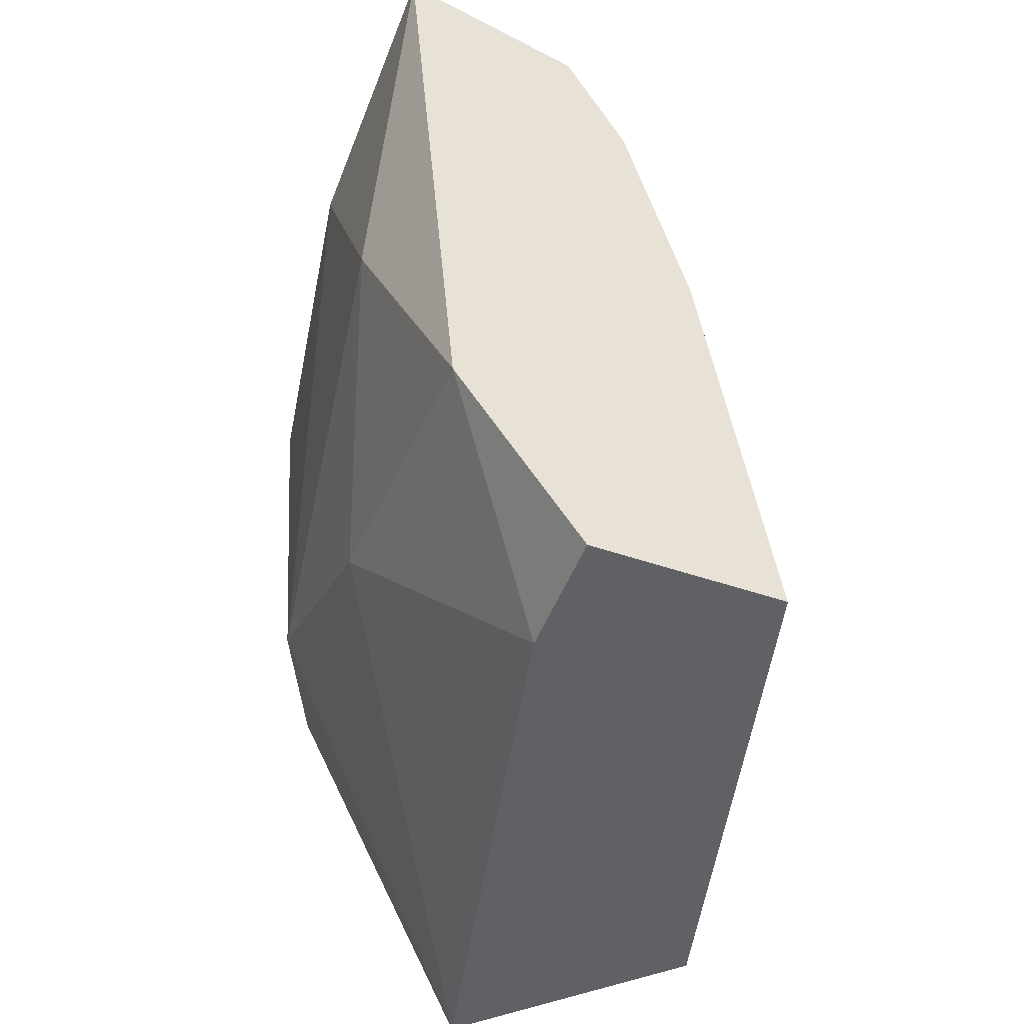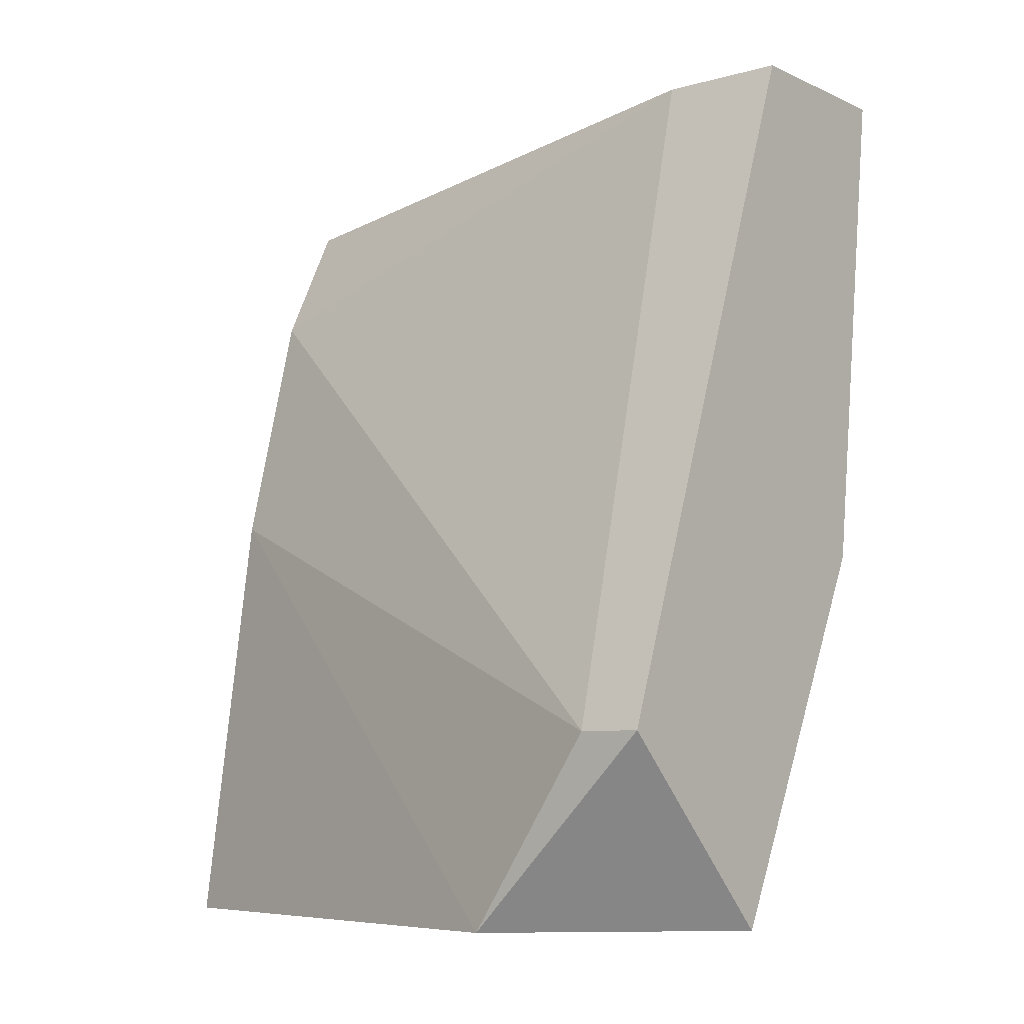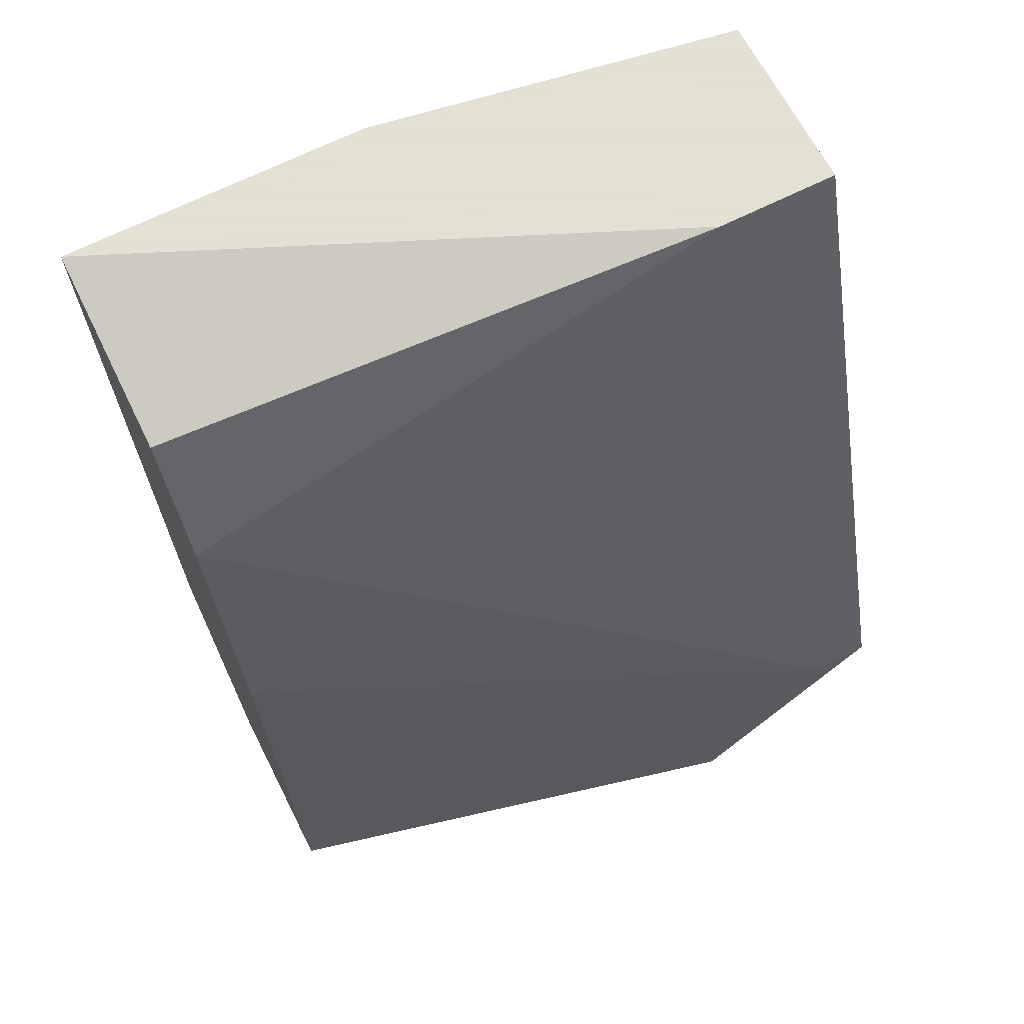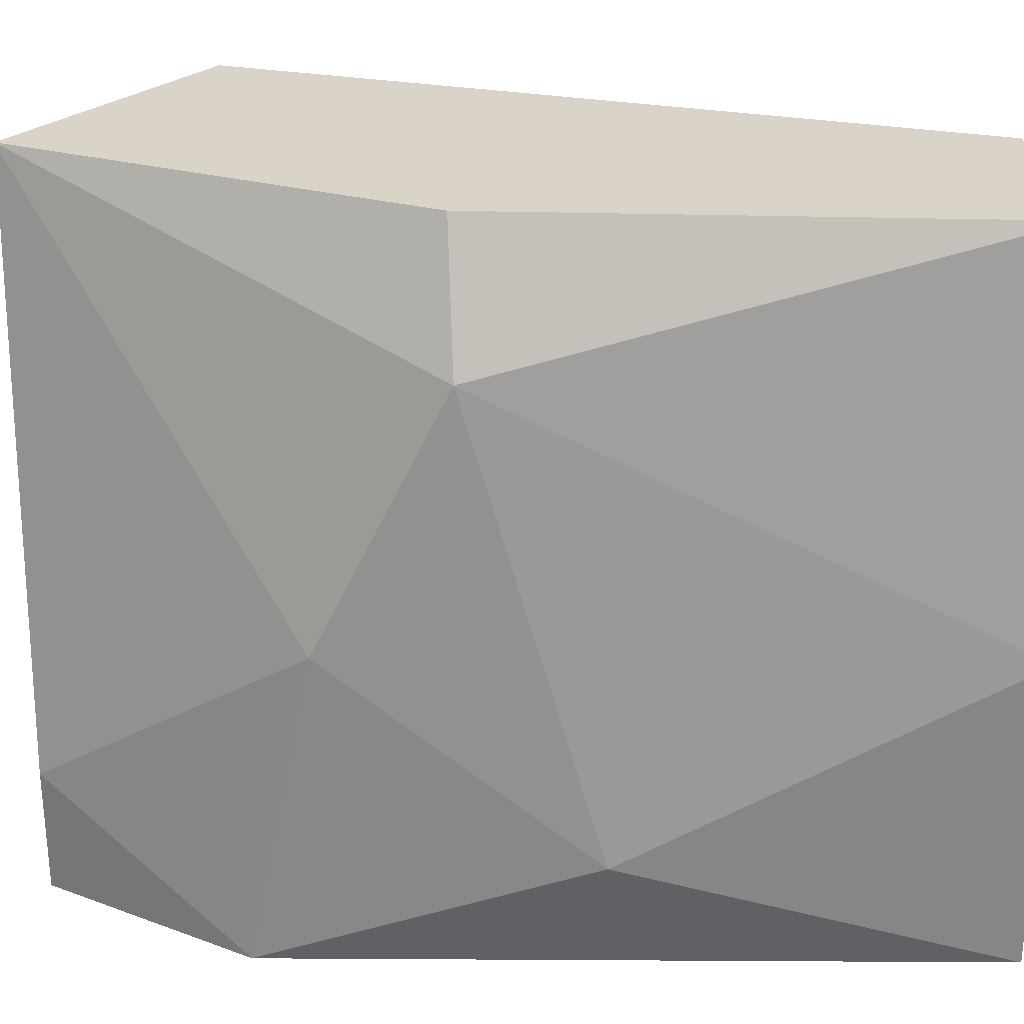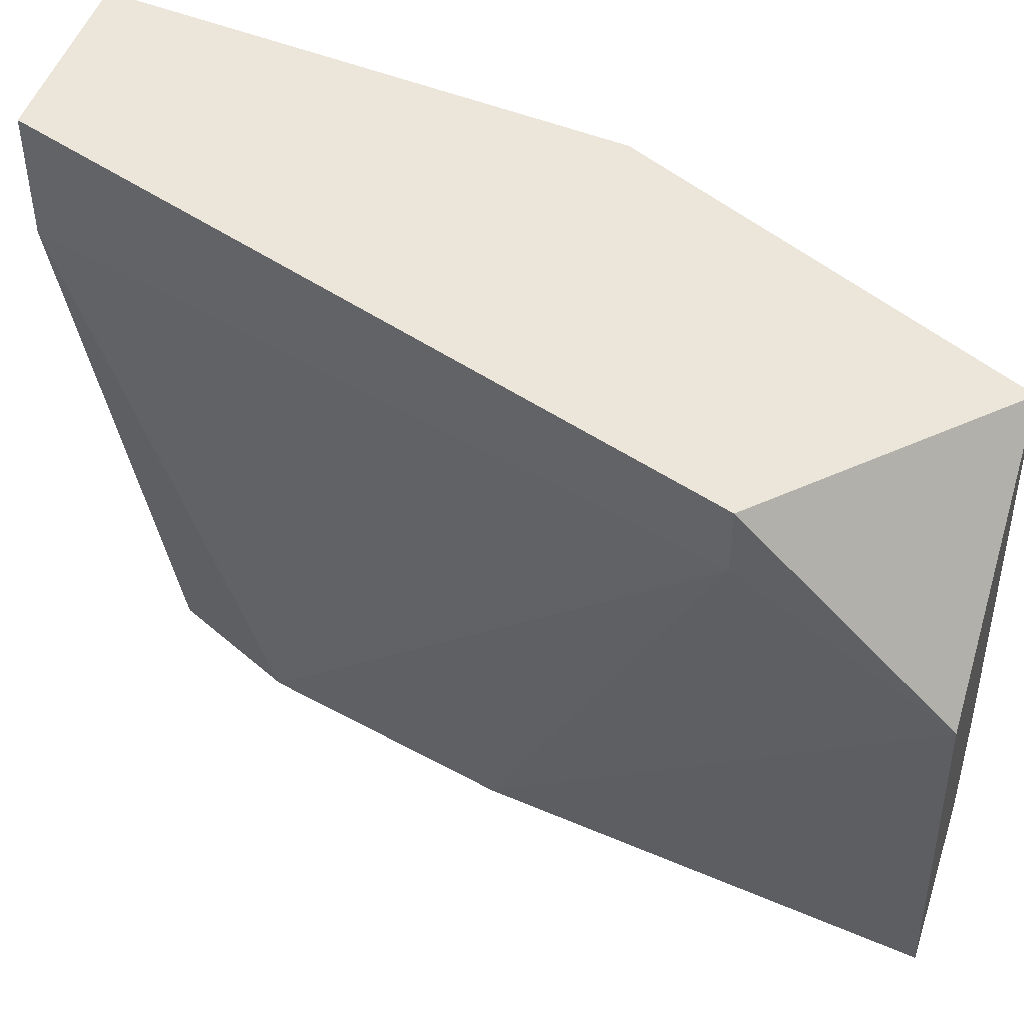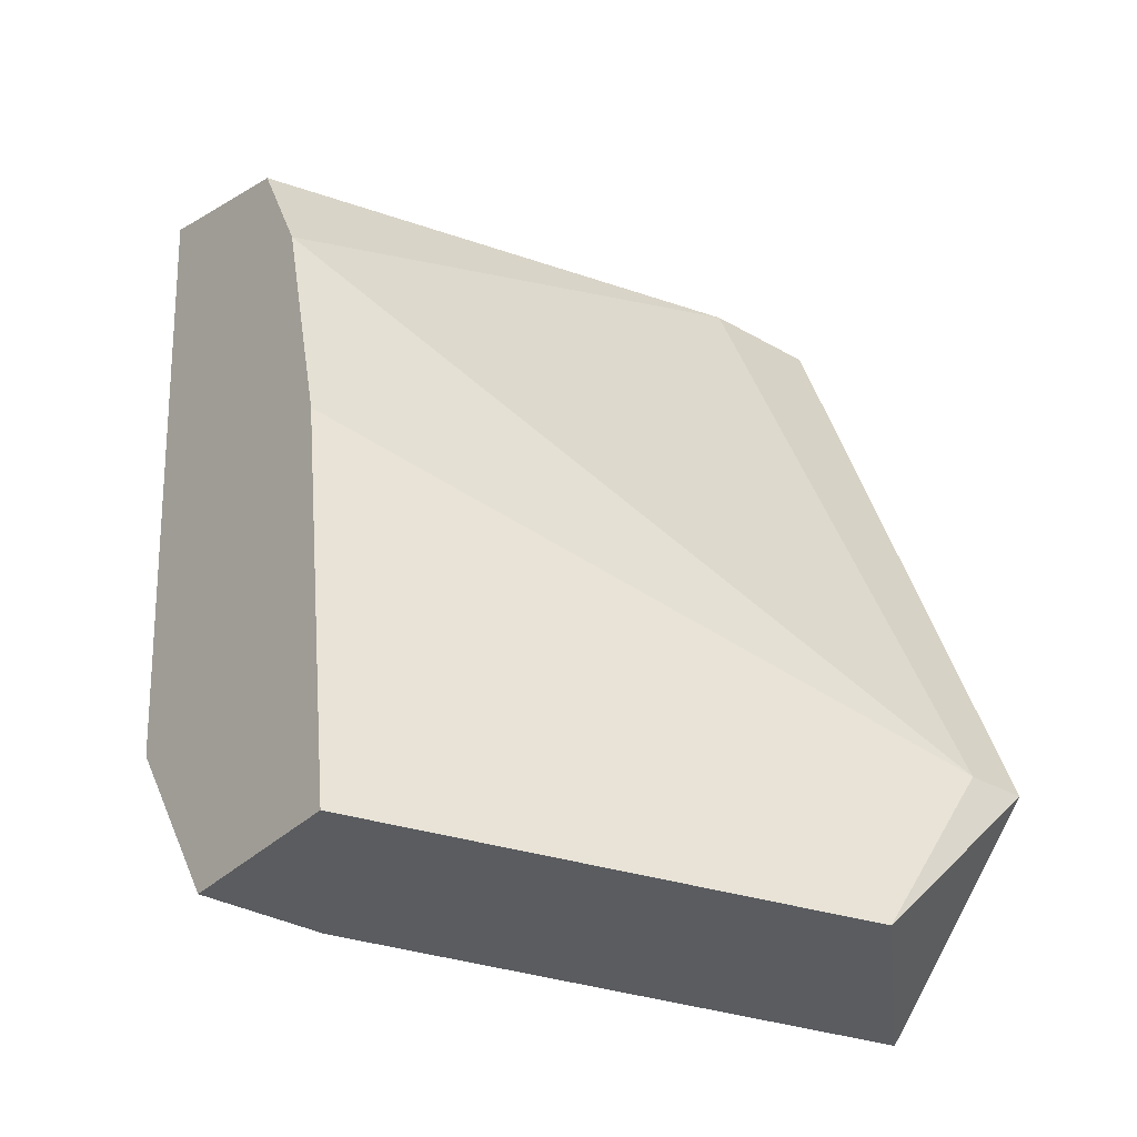
<metadata>
{"format":"obj","ext":"obj","renderer":"f3d","projection":"perspective","resolution":1024,"background":"white","views":[{"elev":-49.0,"azim":-20.8,"up":"+Z"},{"elev":-7.2,"azim":128.6,"up":"+Z"},{"elev":66.2,"azim":63.0,"up":"+Z"},{"elev":28.4,"azim":-94.7,"up":"+Y"},{"elev":47.7,"azim":107.8,"up":"+Y"},{"elev":-34.0,"azim":52.1,"up":"+Z"}]}
</metadata>
<code>
v -0.03834 0.001572 -0.07442
v -0.04504 0.001572 -0.07039
v -0.04504 0.01632 -0.05565
v -0.04504 0.008278 -0.06905
v -0.04504 0.01364 -0.06637
v -0.04102 0.001572 -0.05967
v -0.04102 0.01632 -0.05565
v -0.04102 0.01364 -0.05565
v -0.03968 0.001572 -0.06503
v -0.03968 0.01632 -0.07442
v -0.04638 0.001572 -0.05565
v -0.04638 0.008278 -0.05565
v -0.04638 0.004254 -0.06369
v -0.03566 0.0123 -0.07442
v -0.03566 0.01632 -0.07039
v -0.03566 0.01498 -0.07039
v -0.04236 0.001572 -0.07442
v -0.04236 0.001572 -0.05699
v -0.04236 0.004254 -0.07442
v -0.0437 0.01632 -0.06637
f 6 9 16
f 17 19 10
f 3 15 10
f 18 17 1
f 17 10 1
f 15 3 7
f 17 18 11
f 7 3 11
f 18 1 6
f 10 15 14
f 1 10 14
f 19 17 2
f 17 11 2
f 11 13 2
f 13 11 12
f 11 3 12
f 3 5 12
f 5 13 12
f 15 7 8
f 11 18 8
f 7 11 8
f 18 6 8
f 3 10 20
f 5 3 20
f 10 5 20
f 10 19 4
f 5 10 4
f 13 5 4
f 19 2 4
f 2 13 4
f 6 1 9
f 1 14 9
f 9 14 16
f 14 15 16
f 15 8 16
f 8 6 16

</code>
